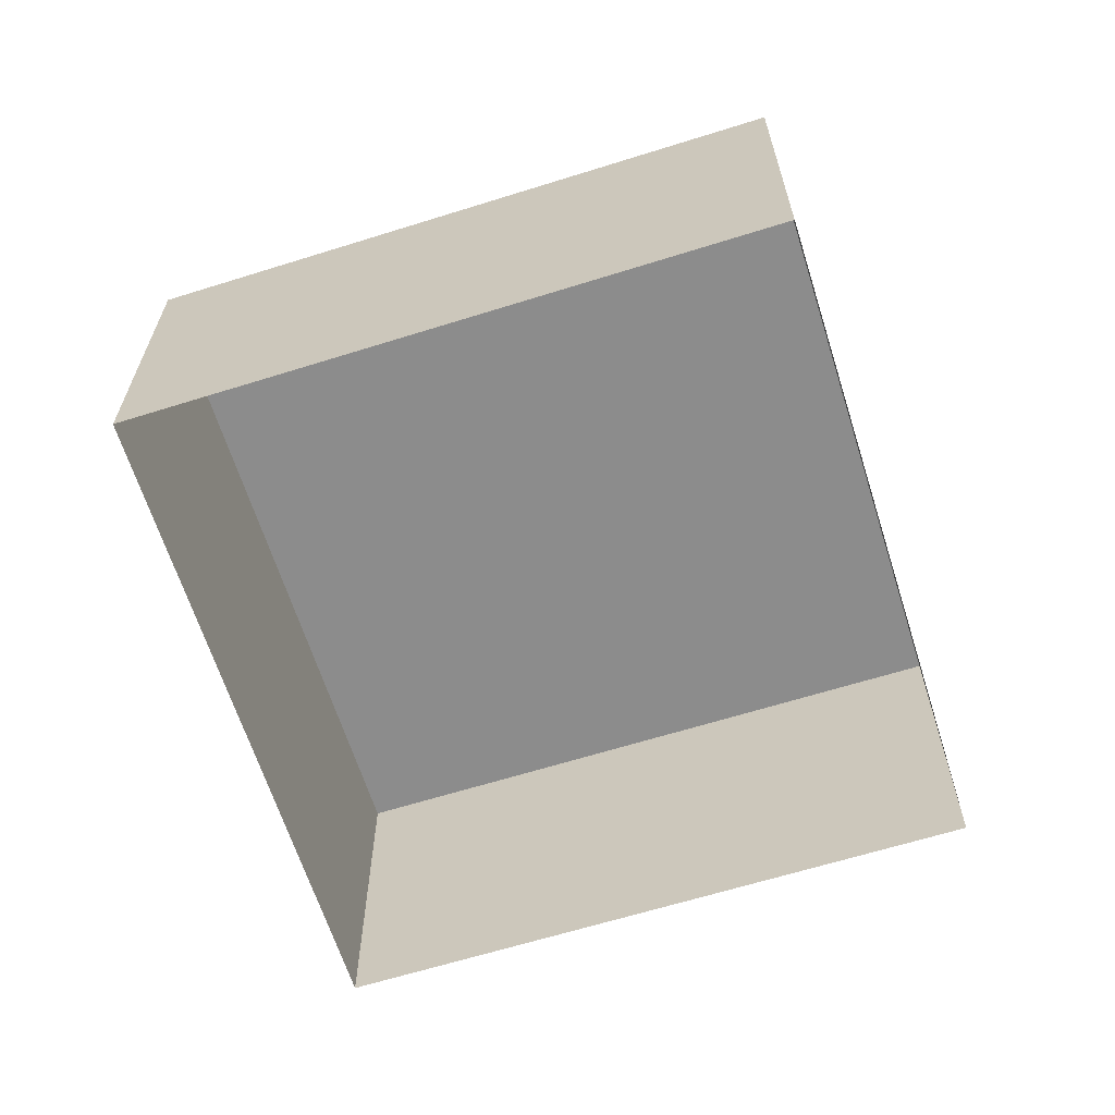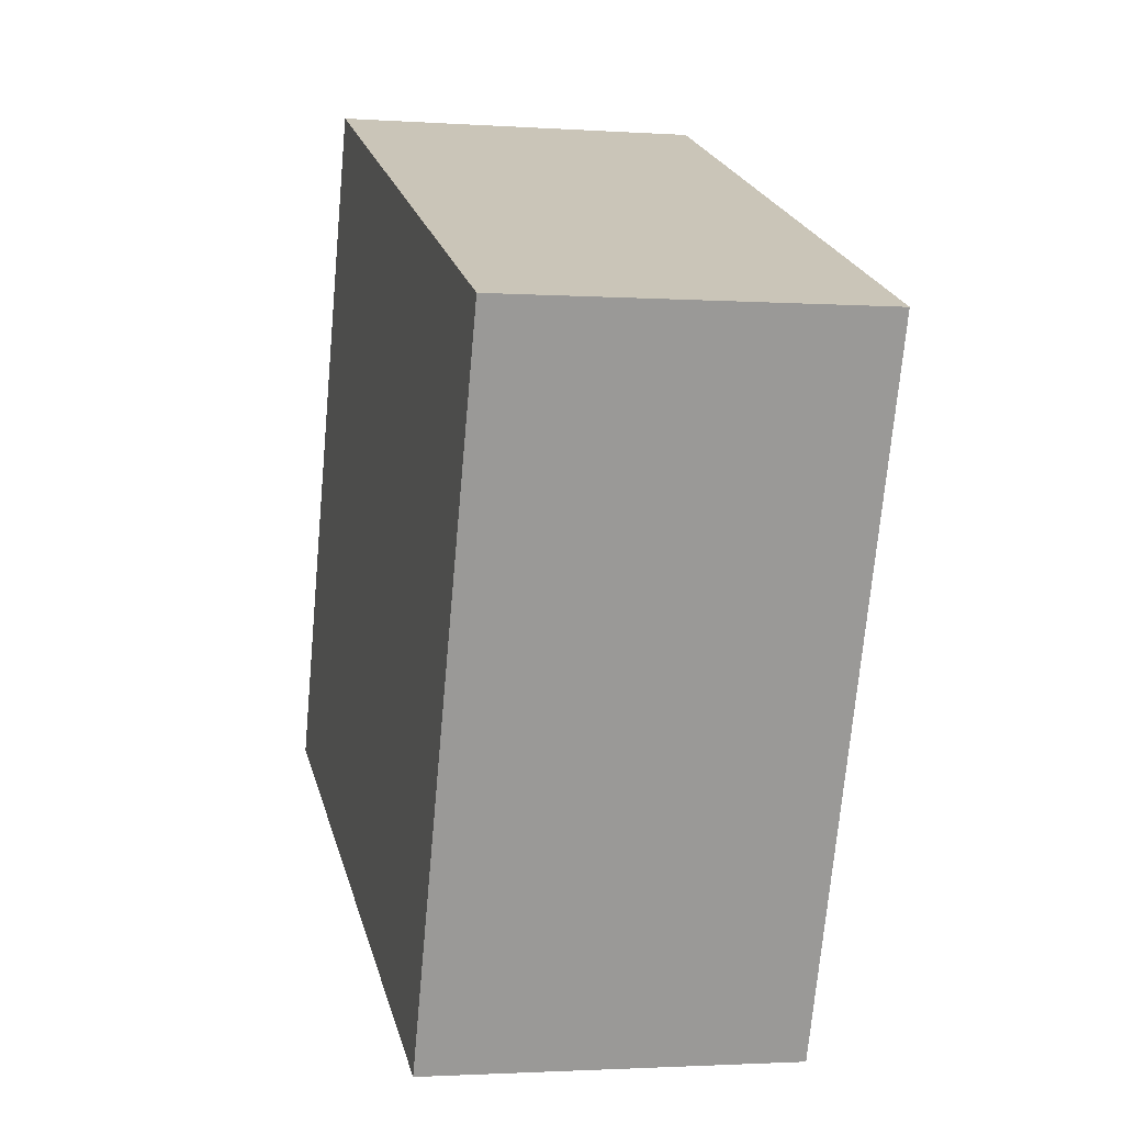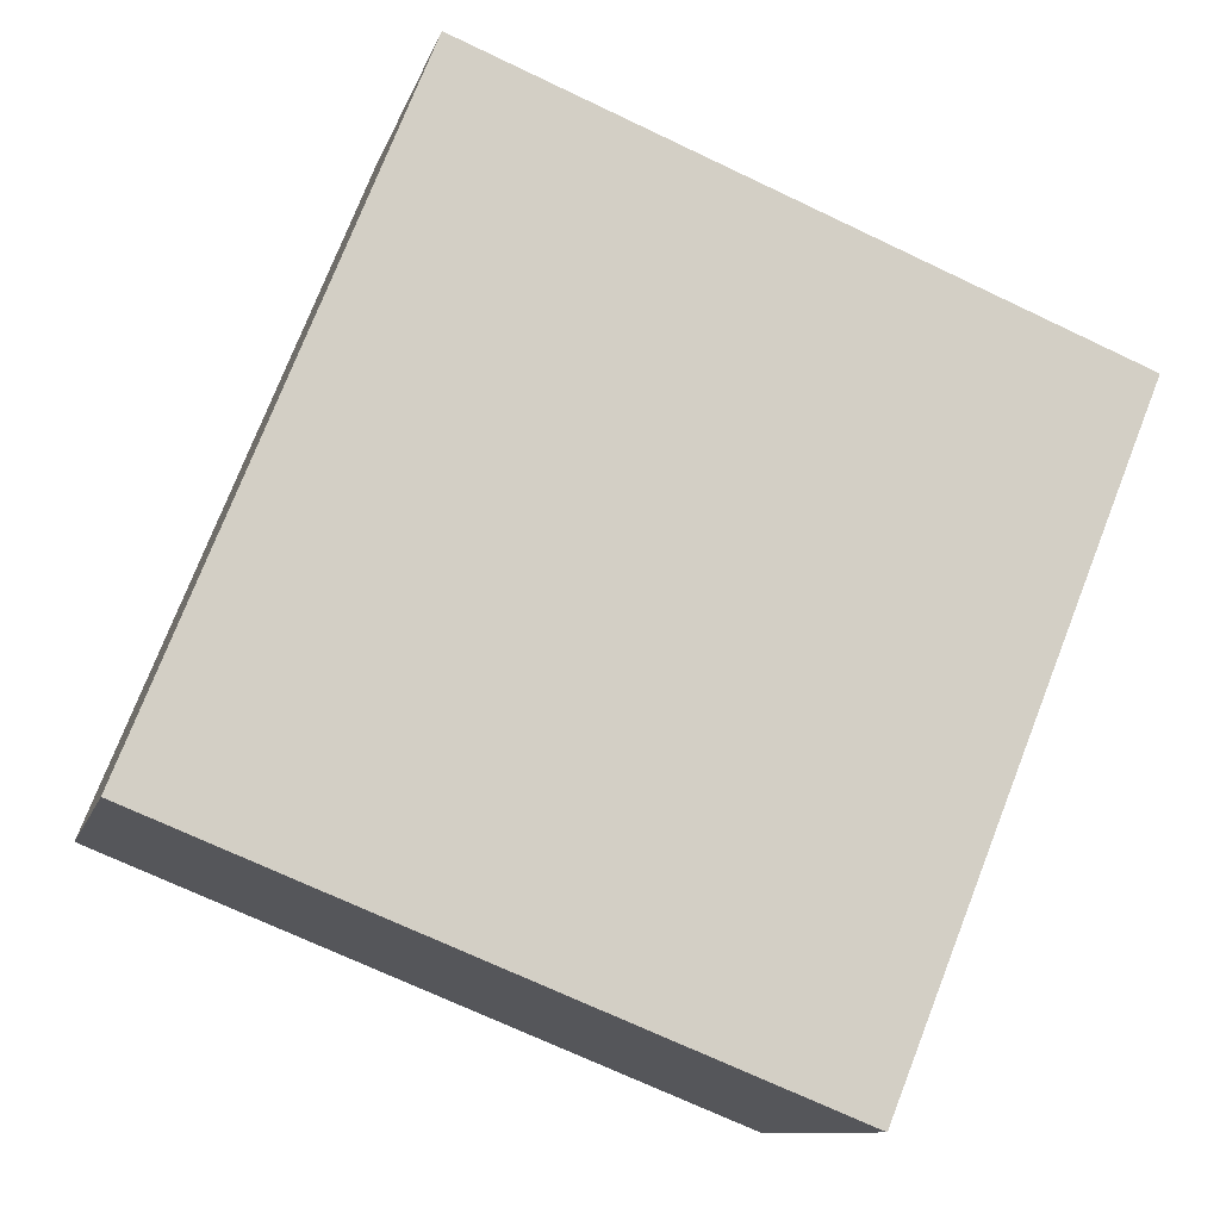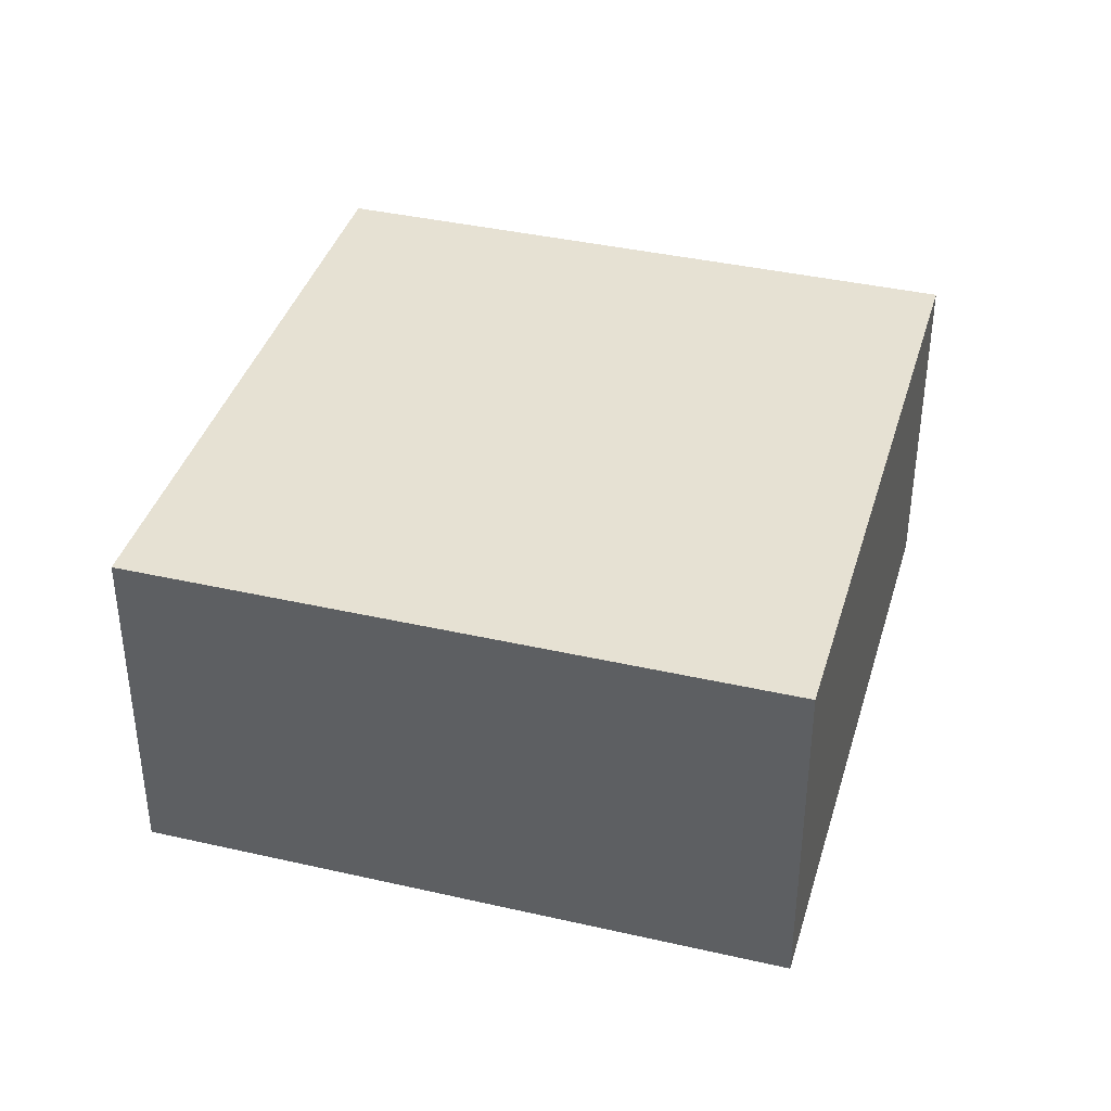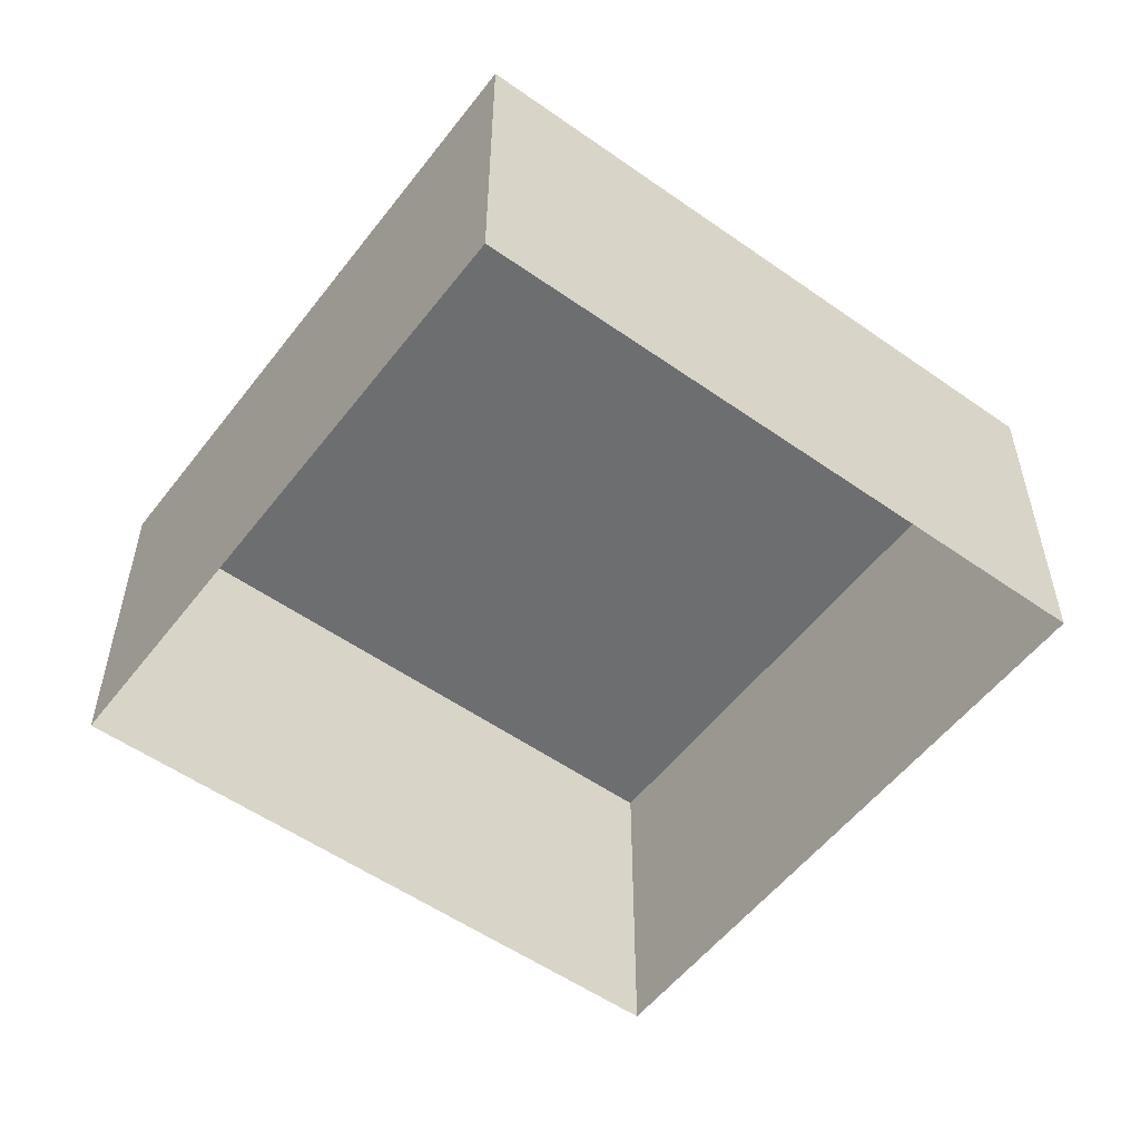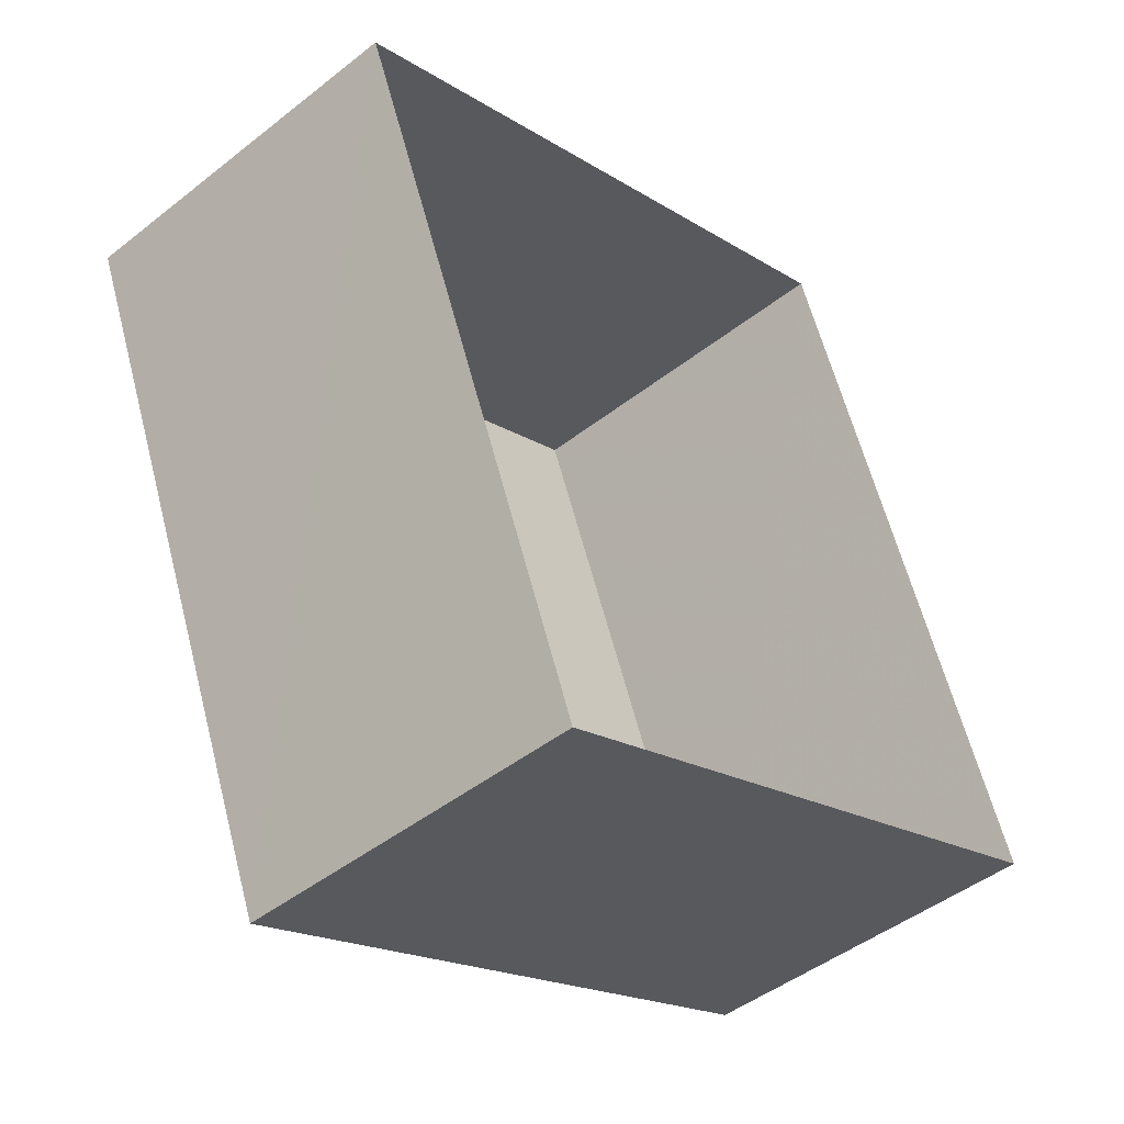
<metadata>
{"format":"obj","ext":"obj","renderer":"f3d","projection":"perspective","resolution":1024,"background":"white","views":[{"elev":-64.2,"azim":-4.4,"up":"+Z"},{"elev":-1.5,"azim":76.1,"up":"+Y"},{"elev":-10.3,"azim":-13.5,"up":"+Y"},{"elev":38.8,"azim":-5.9,"up":"+Z"},{"elev":-54.3,"azim":31.3,"up":"+Z"},{"elev":-46.0,"azim":132.0,"up":"+Y"}]}
</metadata>
<code>
v -7747 -3.715e+04 8.163
v -7747 -3.715e+04 6.515
v -7746 -3.714e+04 6.515
v -7746 -3.714e+04 8.163
v -7750 -3.715e+04 6.517
v -7750 -3.715e+04 8.164
v -7749 -3.714e+04 6.517
v -7749 -3.714e+04 8.164
f 5 7 3
f 2 5 3
f 1 2 3
f 4 1 3
f 1 5 2
f 1 6 5
f 6 7 5
f 6 8 7
f 4 3 7
f 8 4 7
f 6 1 4
f 8 6 4

</code>
